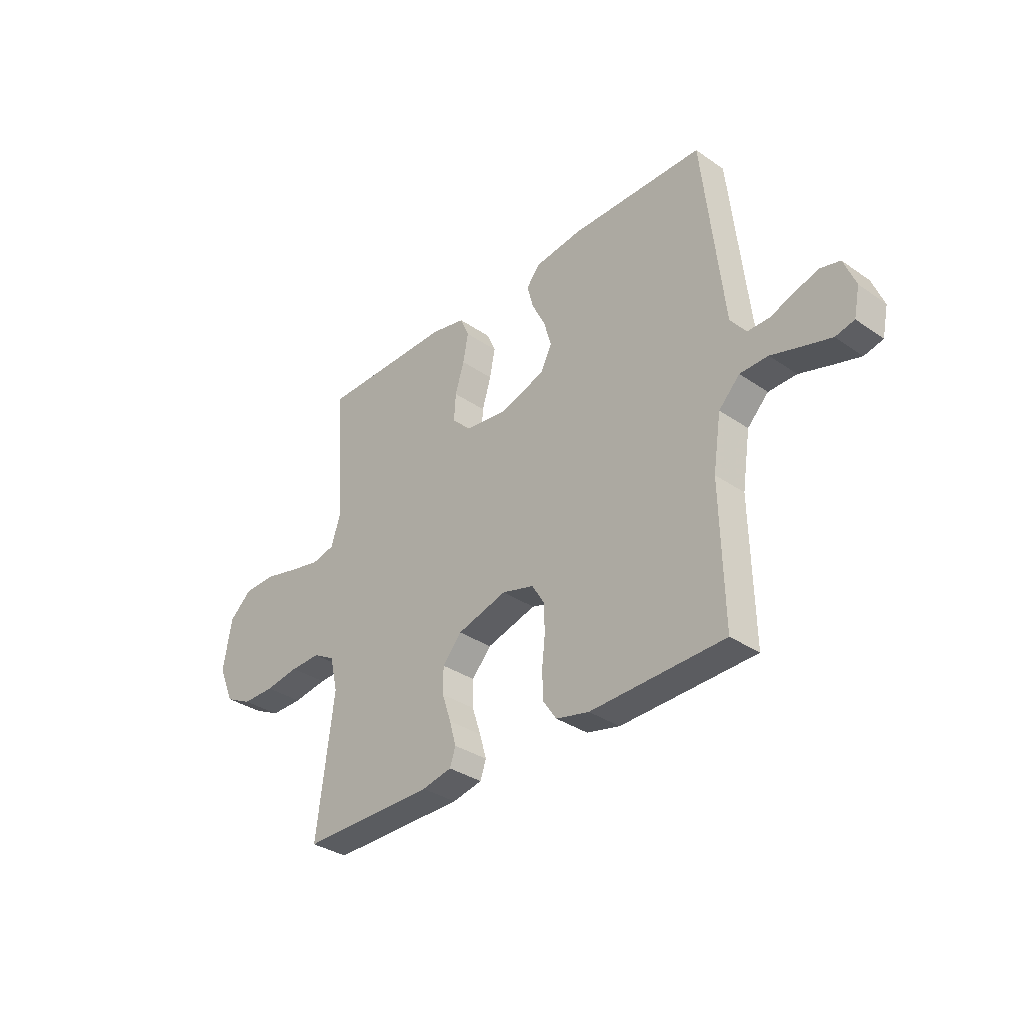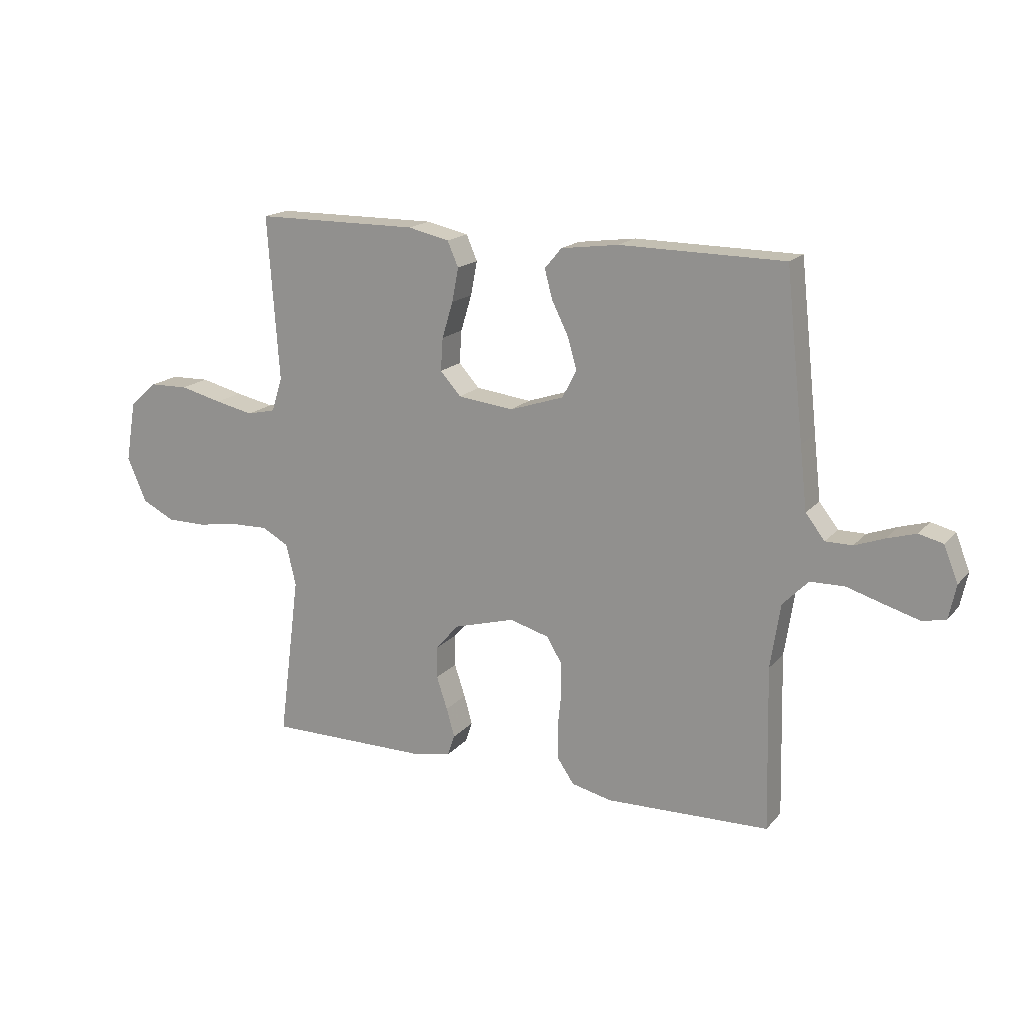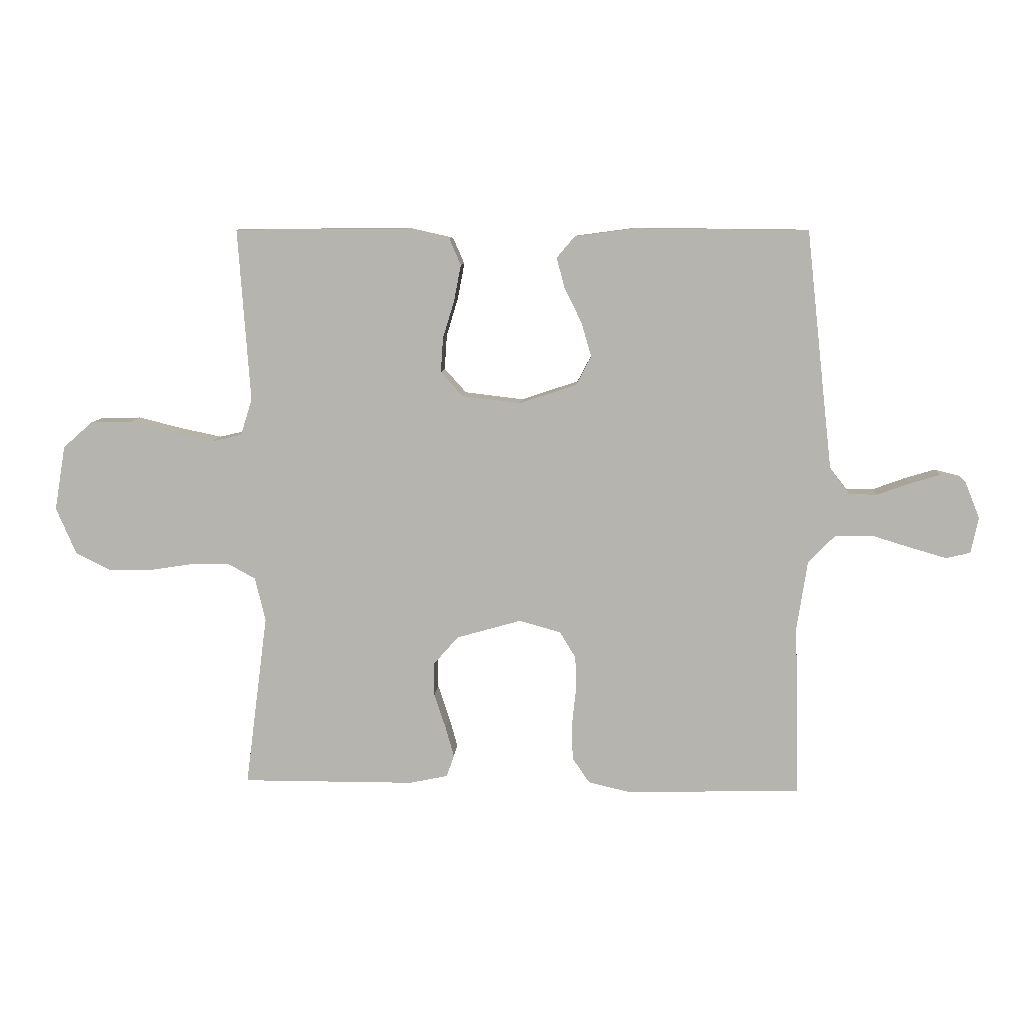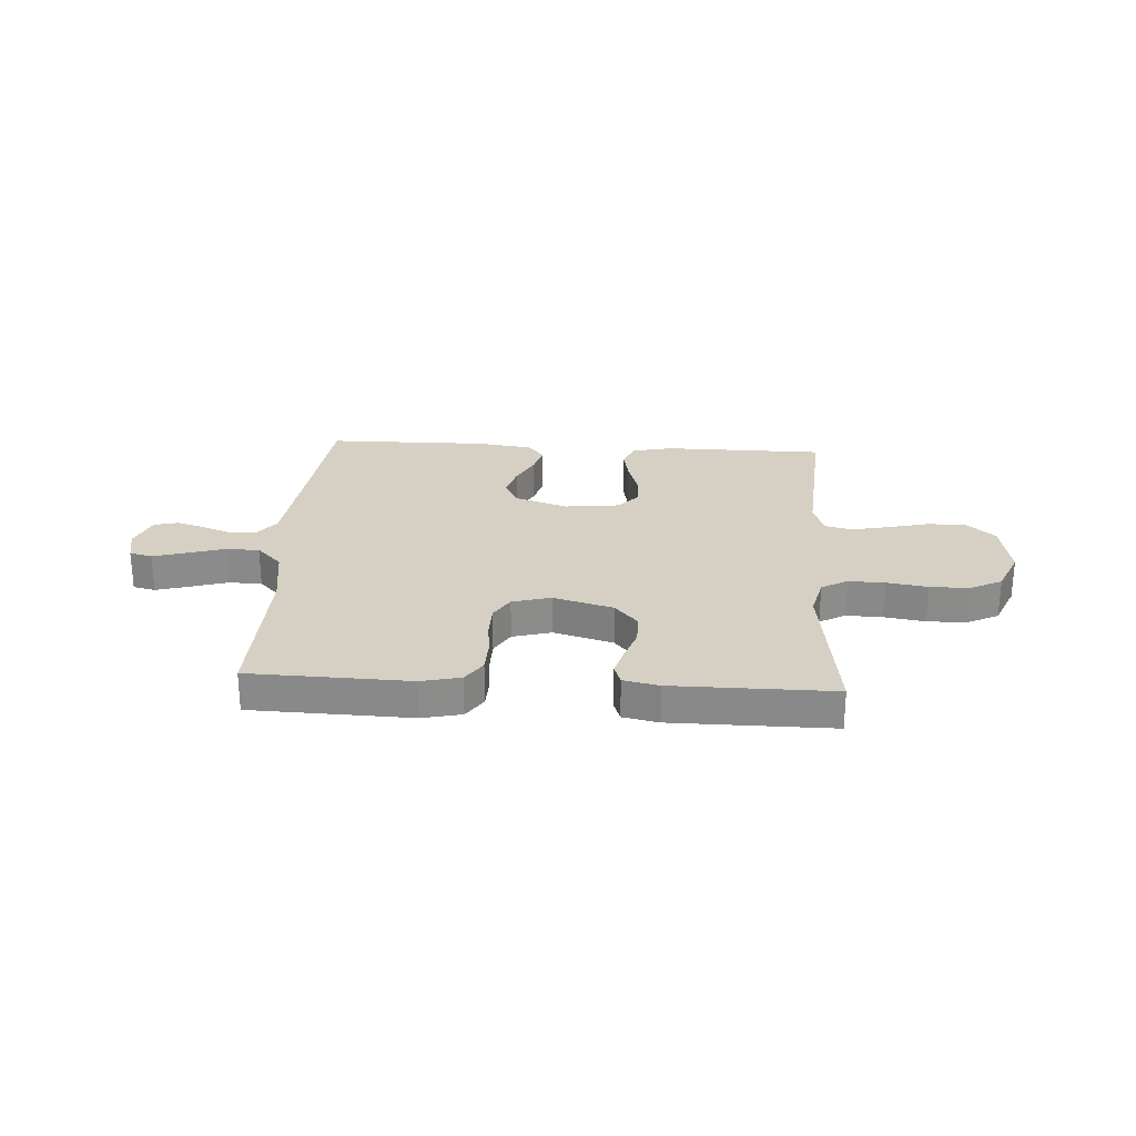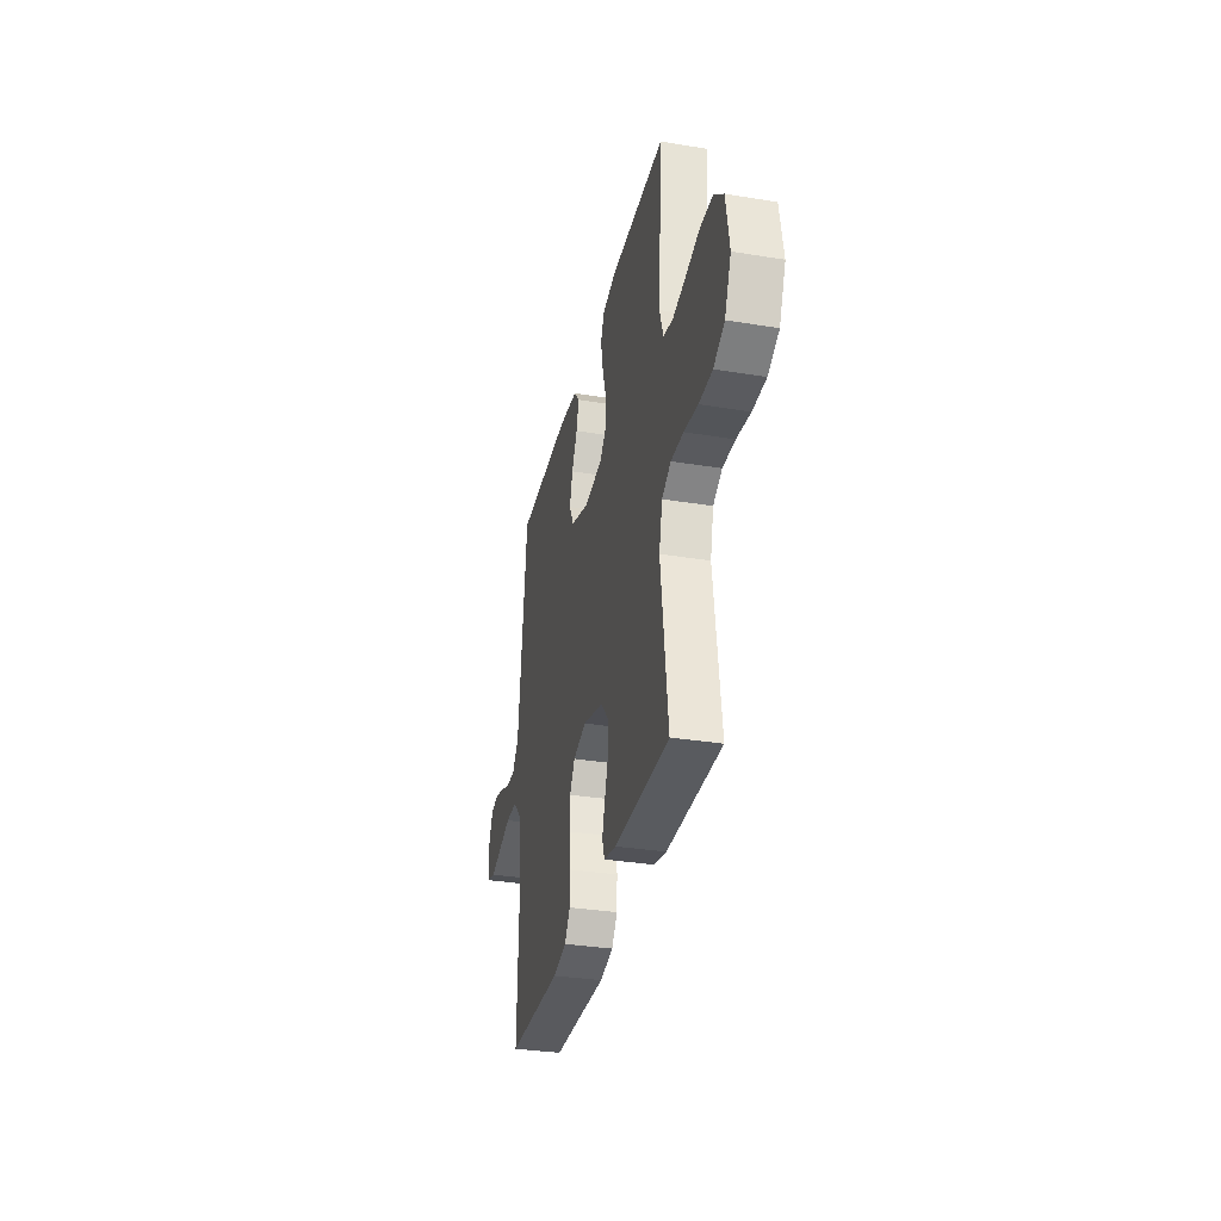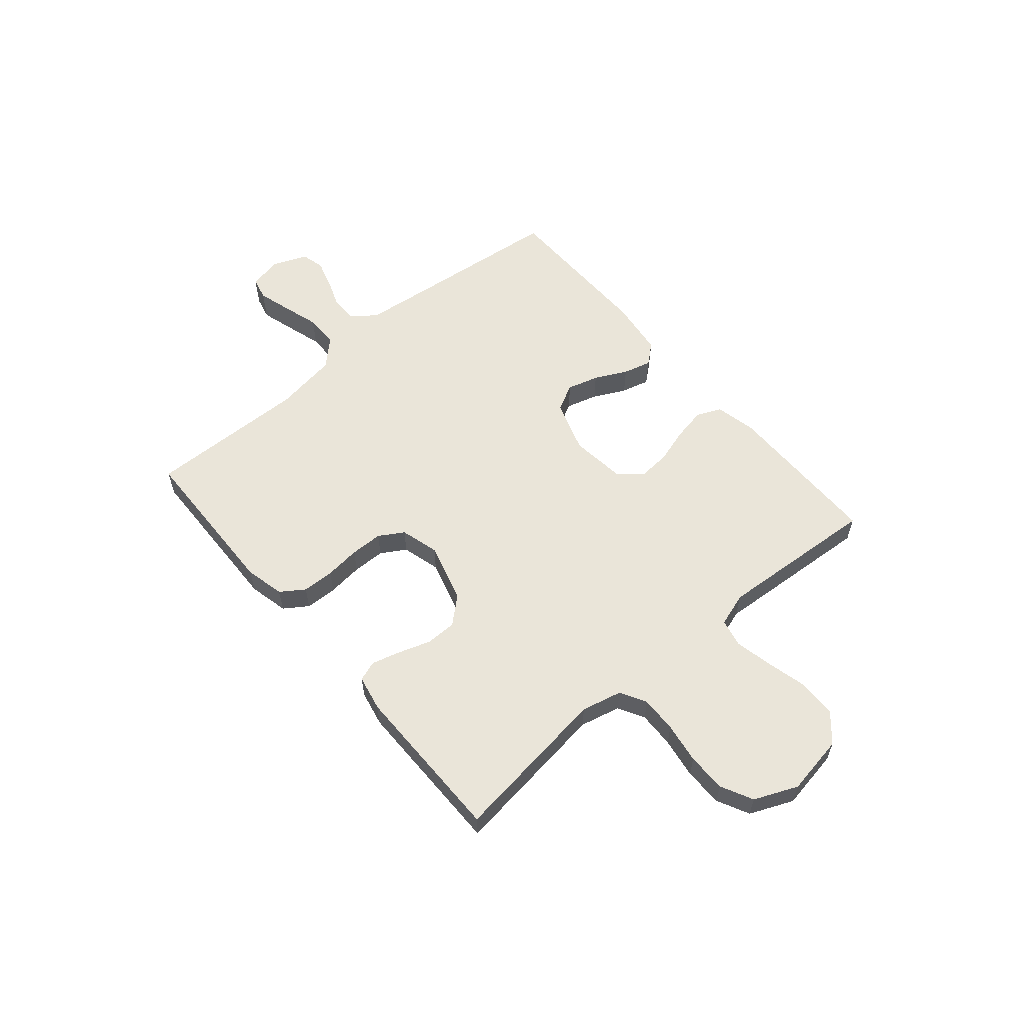
<metadata>
{"format":"obj","ext":"obj","renderer":"f3d","projection":"perspective","resolution":1024,"background":"white","views":[{"elev":-34.0,"azim":47.0,"up":"+Z"},{"elev":17.2,"azim":27.0,"up":"+Z"},{"elev":8.8,"azim":3.8,"up":"+Z"},{"elev":26.2,"azim":-176.5,"up":"+Y"},{"elev":-32.9,"azim":-102.8,"up":"+Z"},{"elev":58.5,"azim":-130.4,"up":"+Y"}]}
</metadata>
<code>
v 0.5 0.07 0.5
v 0.533 0.07 0.2
v 0.546 0.07 0.085
v 0.581 0.07 0.04
v 0.63 0.07 0.04
v 0.684 0.07 0.06
v 0.737 0.07 0.076
v 0.781 0.07 0.065
v 0.807 0.07 0
v 0.794 0.07 -0.062
v 0.752 0.07 -0.072
v 0.69 0.07 -0.054
v 0.621 0.07 -0.033
v 0.558 0.07 -0.034
v 0.511 0.07 -0.082
v 0.493 0.07 -0.2
v 0.5 0.07 -0.5
v 0.2 0.07 -0.509
v 0.126 0.07 -0.492
v 0.096 0.07 -0.448
v 0.094 0.07 -0.388
v 0.101 0.07 -0.322
v 0.1 0.07 -0.261
v 0.072 0.07 -0.215
v 0 0.07 -0.195
v -0.112 0.07 -0.227
v -0.155 0.07 -0.276
v -0.155 0.07 -0.334
v -0.135 0.07 -0.394
v -0.12 0.07 -0.447
v -0.133 0.07 -0.485
v -0.2 0.07 -0.499
v -0.5 0.07 -0.5
v -0.461 0.07 -0.2
v -0.479 0.07 -0.124
v -0.528 0.07 -0.097
v -0.596 0.07 -0.099
v -0.672 0.07 -0.111
v -0.745 0.07 -0.111
v -0.805 0.07 -0.081
v -0.84 0.07 0
v -0.821 0.07 0.112
v -0.77 0.07 0.157
v -0.699 0.07 0.159
v -0.622 0.07 0.14
v -0.551 0.07 0.125
v -0.499 0.07 0.137
v -0.479 0.07 0.2
v -0.5 0.07 0.5
v -0.2 0.07 0.502
v -0.124 0.07 0.485
v -0.104 0.07 0.439
v -0.116 0.07 0.377
v -0.136 0.07 0.311
v -0.14 0.07 0.251
v -0.102 0.07 0.209
v 0 0.07 0.197
v 0.099 0.07 0.23
v 0.125 0.07 0.28
v 0.108 0.07 0.339
v 0.078 0.07 0.399
v 0.064 0.07 0.452
v 0.095 0.07 0.489
v 0.2 0.07 0.503
v 0.5 0 0.5
v 0.533 0 0.2
v 0.546 0 0.085
v 0.581 0 0.04
v 0.63 0 0.04
v 0.684 0 0.06
v 0.737 0 0.076
v 0.781 0 0.065
v 0.807 0 0
v 0.794 0 -0.062
v 0.752 0 -0.072
v 0.69 0 -0.054
v 0.621 0 -0.033
v 0.558 0 -0.034
v 0.511 0 -0.082
v 0.493 0 -0.2
v 0.5 0 -0.5
v 0.2 0 -0.509
v 0.126 0 -0.492
v 0.096 0 -0.448
v 0.094 0 -0.388
v 0.101 0 -0.322
v 0.1 0 -0.261
v 0.072 0 -0.215
v 0 0 -0.195
v -0.112 0 -0.227
v -0.155 0 -0.276
v -0.155 0 -0.334
v -0.135 0 -0.394
v -0.12 0 -0.447
v -0.133 0 -0.485
v -0.2 0 -0.499
v -0.5 0 -0.5
v -0.461 0 -0.2
v -0.479 0 -0.124
v -0.528 0 -0.097
v -0.596 0 -0.099
v -0.672 0 -0.111
v -0.745 0 -0.111
v -0.805 0 -0.081
v -0.84 0 0
v -0.821 0 0.112
v -0.77 0 0.157
v -0.699 0 0.159
v -0.622 0 0.14
v -0.551 0 0.125
v -0.499 0 0.137
v -0.479 0 0.2
v -0.5 0 0.5
v -0.2 0 0.502
v -0.124 0 0.485
v -0.104 0 0.439
v -0.116 0 0.377
v -0.136 0 0.311
v -0.14 0 0.251
v -0.102 0 0.209
v 0 0 0.197
v 0.099 0 0.23
v 0.125 0 0.28
v 0.108 0 0.339
v 0.078 0 0.399
v 0.064 0 0.452
v 0.095 0 0.489
v 0.2 0 0.503
f 64 1 2
f 63 64 2
f 62 63 2
f 61 62 2
f 60 61 2
f 59 60 2 3
f 58 59 3 4
f 57 58 4
f 56 57 4
f 52 53 54
f 51 52 54
f 50 51 54
f 49 50 54
f 48 49 54
f 47 48 54 55
f 43 44 45
f 42 43 45
f 41 42 45
f 40 41 45
f 39 40 45
f 38 39 45
f 37 38 45
f 36 37 45 46
f 35 36 46 47
f 32 33 34
f 31 32 34
f 30 31 34
f 29 30 34
f 28 29 34
f 34 35 47
f 28 34 47
f 27 28 47
f 20 21 22
f 19 20 22
f 18 19 22
f 17 18 22
f 16 17 22
f 15 16 22 23
f 14 15 23 24
f 11 12 13
f 10 11 13
f 9 10 13
f 8 9 13
f 7 8 13
f 6 7 13
f 5 6 13
f 4 5 13 14
f 14 24 25
f 4 14 25
f 56 4 25
f 47 55 56
f 27 47 56
f 26 27 56
f 25 26 56
f 66 65 128
f 66 128 127
f 66 127 126
f 66 126 125
f 66 125 124
f 67 66 124 123
f 68 67 123 122
f 68 122 121
f 68 121 120
f 118 117 116
f 118 116 115
f 118 115 114
f 118 114 113
f 118 113 112
f 119 118 112 111
f 109 108 107
f 109 107 106
f 109 106 105
f 109 105 104
f 109 104 103
f 109 103 102
f 109 102 101
f 110 109 101 100
f 111 110 100 99
f 98 97 96
f 98 96 95
f 98 95 94
f 98 94 93
f 98 93 92
f 111 99 98
f 111 98 92
f 111 92 91
f 86 85 84
f 86 84 83
f 86 83 82
f 86 82 81
f 86 81 80
f 87 86 80 79
f 88 87 79 78
f 77 76 75
f 77 75 74
f 77 74 73
f 77 73 72
f 77 72 71
f 77 71 70
f 77 70 69
f 78 77 69 68
f 89 88 78
f 89 78 68
f 89 68 120
f 120 119 111
f 120 111 91
f 120 91 90
f 120 90 89
f 1 65 66 2
f 2 66 67 3
f 3 67 68 4
f 4 68 69 5
f 5 69 70 6
f 6 70 71 7
f 7 71 72 8
f 8 72 73 9
f 9 73 74 10
f 10 74 75 11
f 11 75 76 12
f 12 76 77 13
f 13 77 78 14
f 14 78 79 15
f 15 79 80 16
f 16 80 81 17
f 17 81 82 18
f 18 82 83 19
f 19 83 84 20
f 20 84 85 21
f 21 85 86 22
f 22 86 87 23
f 23 87 88 24
f 24 88 89 25
f 25 89 90 26
f 26 90 91 27
f 27 91 92 28
f 28 92 93 29
f 29 93 94 30
f 30 94 95 31
f 31 95 96 32
f 32 96 97 33
f 33 97 98 34
f 34 98 99 35
f 35 99 100 36
f 36 100 101 37
f 37 101 102 38
f 38 102 103 39
f 39 103 104 40
f 40 104 105 41
f 41 105 106 42
f 42 106 107 43
f 43 107 108 44
f 44 108 109 45
f 45 109 110 46
f 46 110 111 47
f 47 111 112 48
f 48 112 113 49
f 49 113 114 50
f 50 114 115 51
f 51 115 116 52
f 52 116 117 53
f 53 117 118 54
f 54 118 119 55
f 55 119 120 56
f 56 120 121 57
f 57 121 122 58
f 58 122 123 59
f 59 123 124 60
f 60 124 125 61
f 61 125 126 62
f 62 126 127 63
f 63 127 128 64
f 64 128 65 1

</code>
